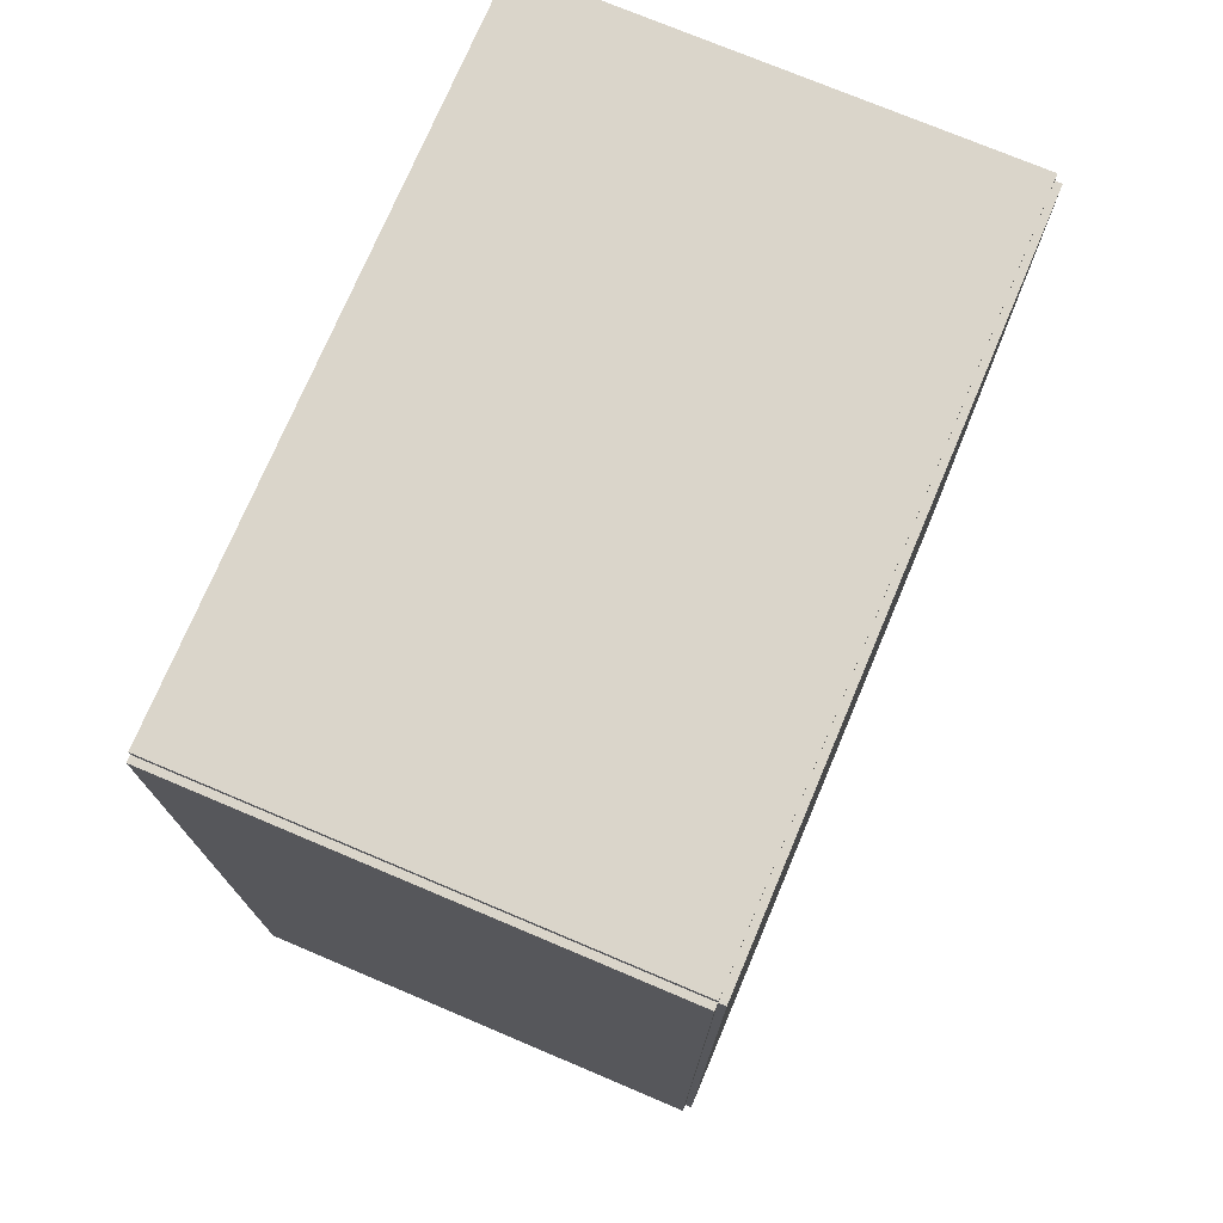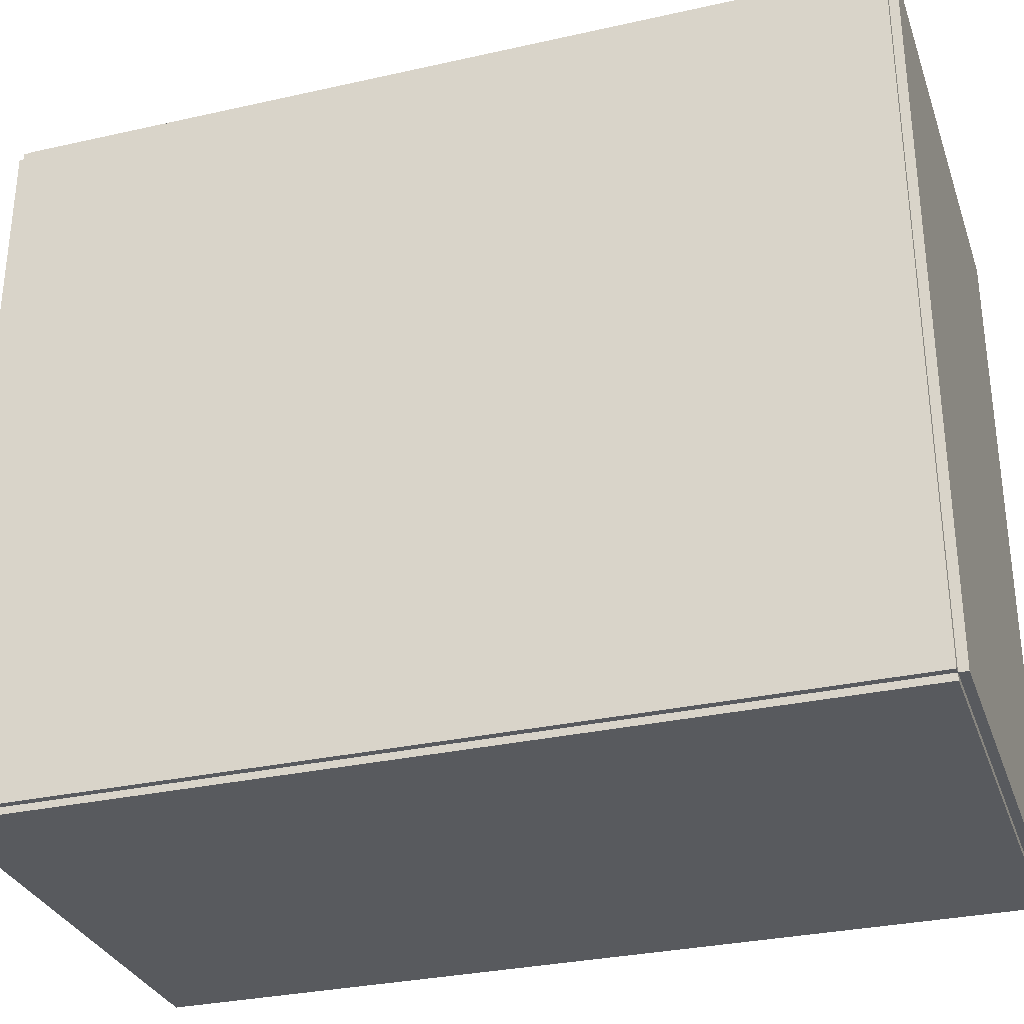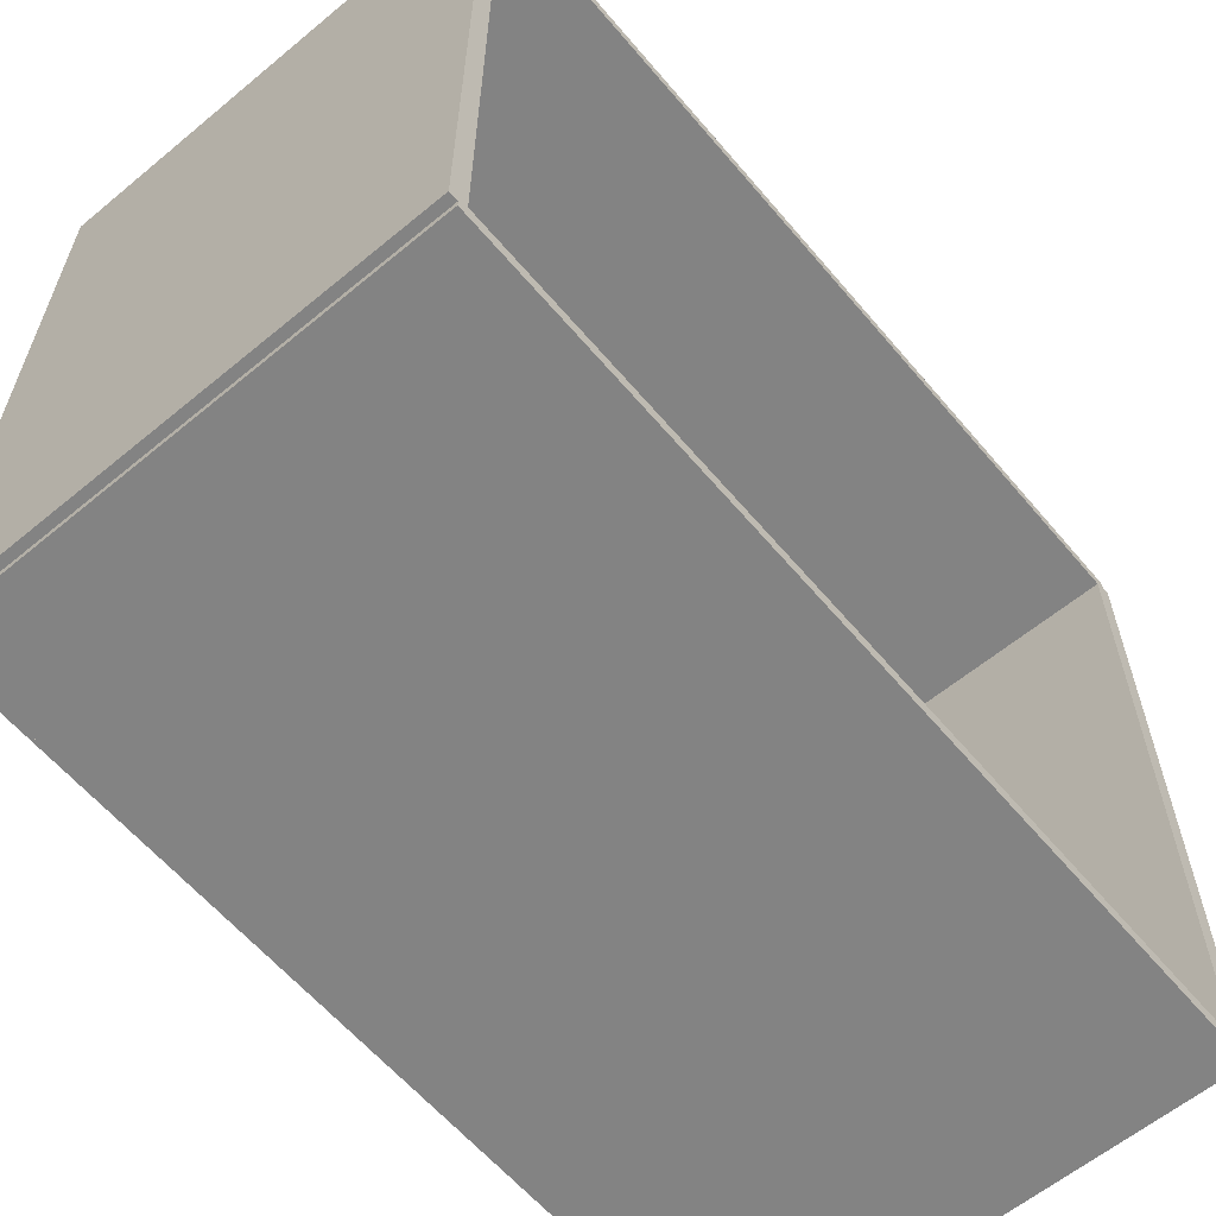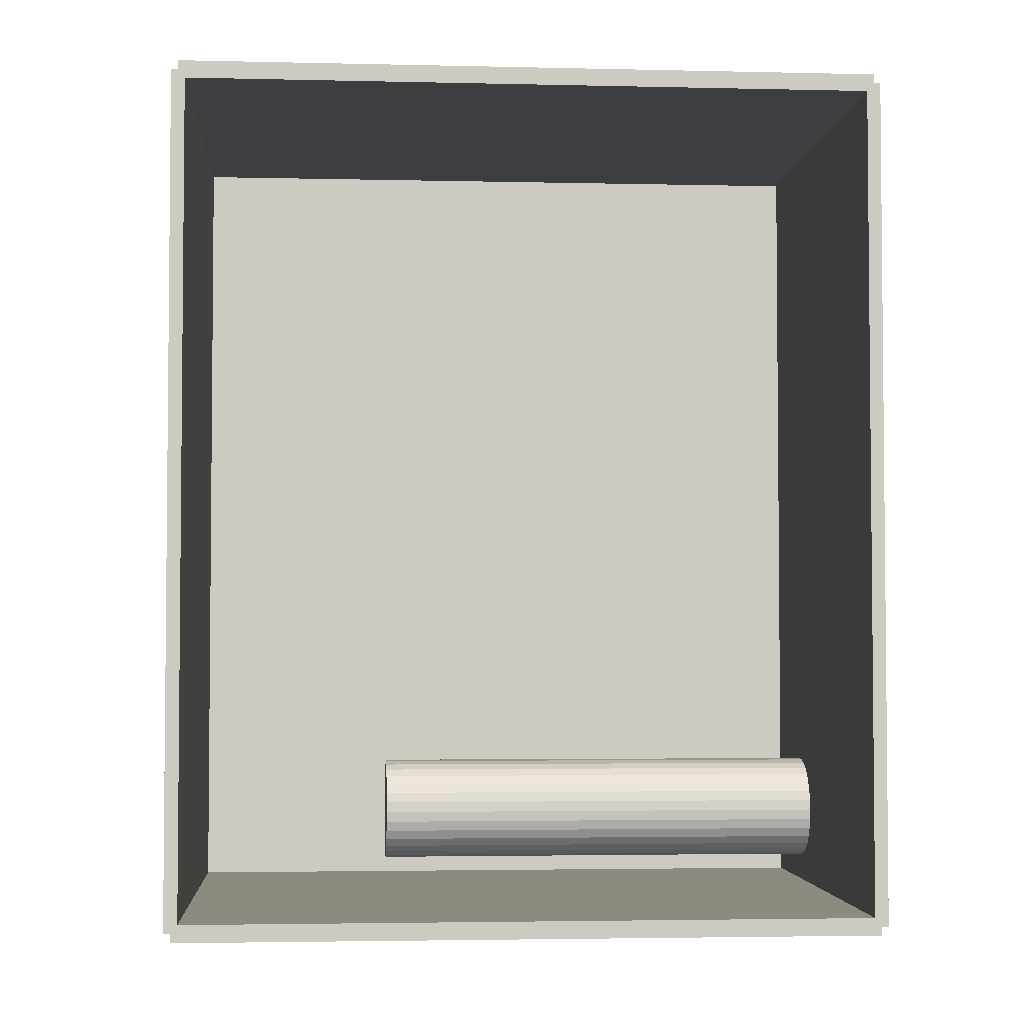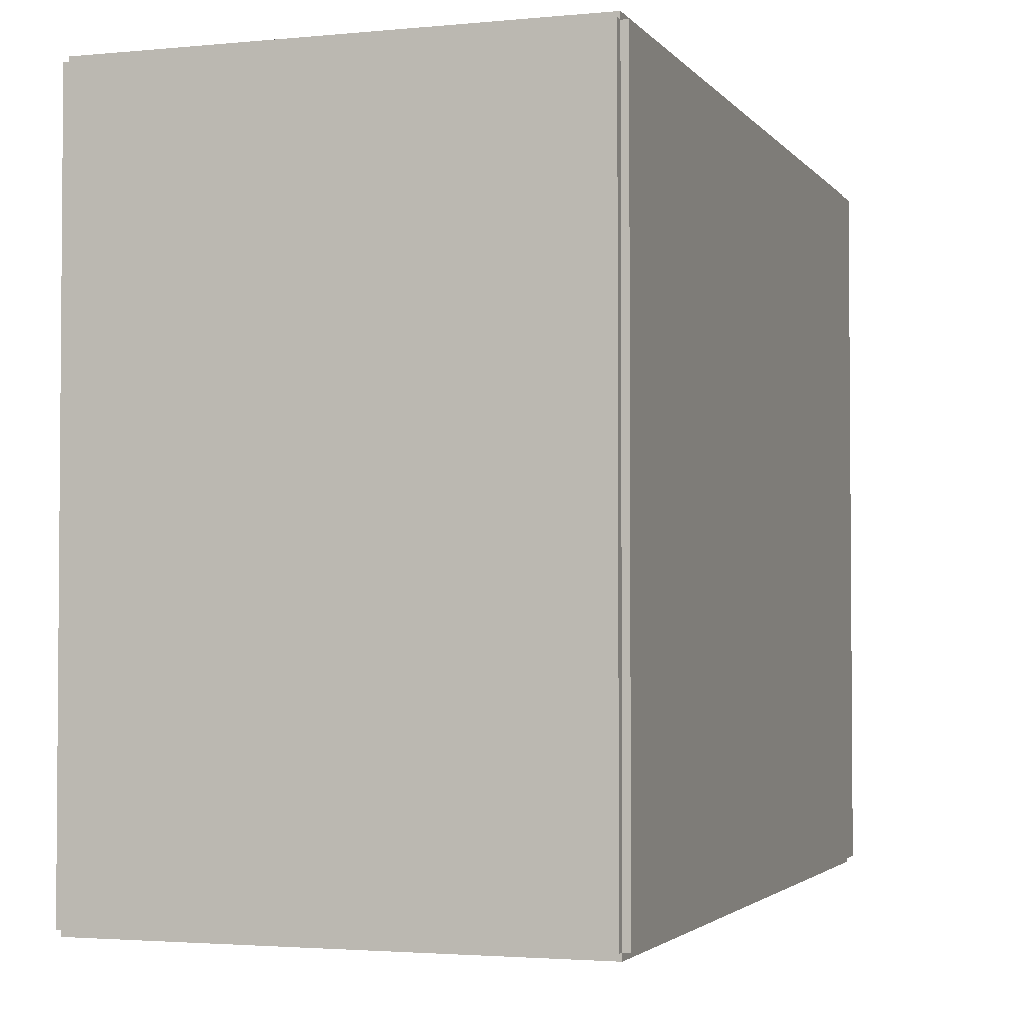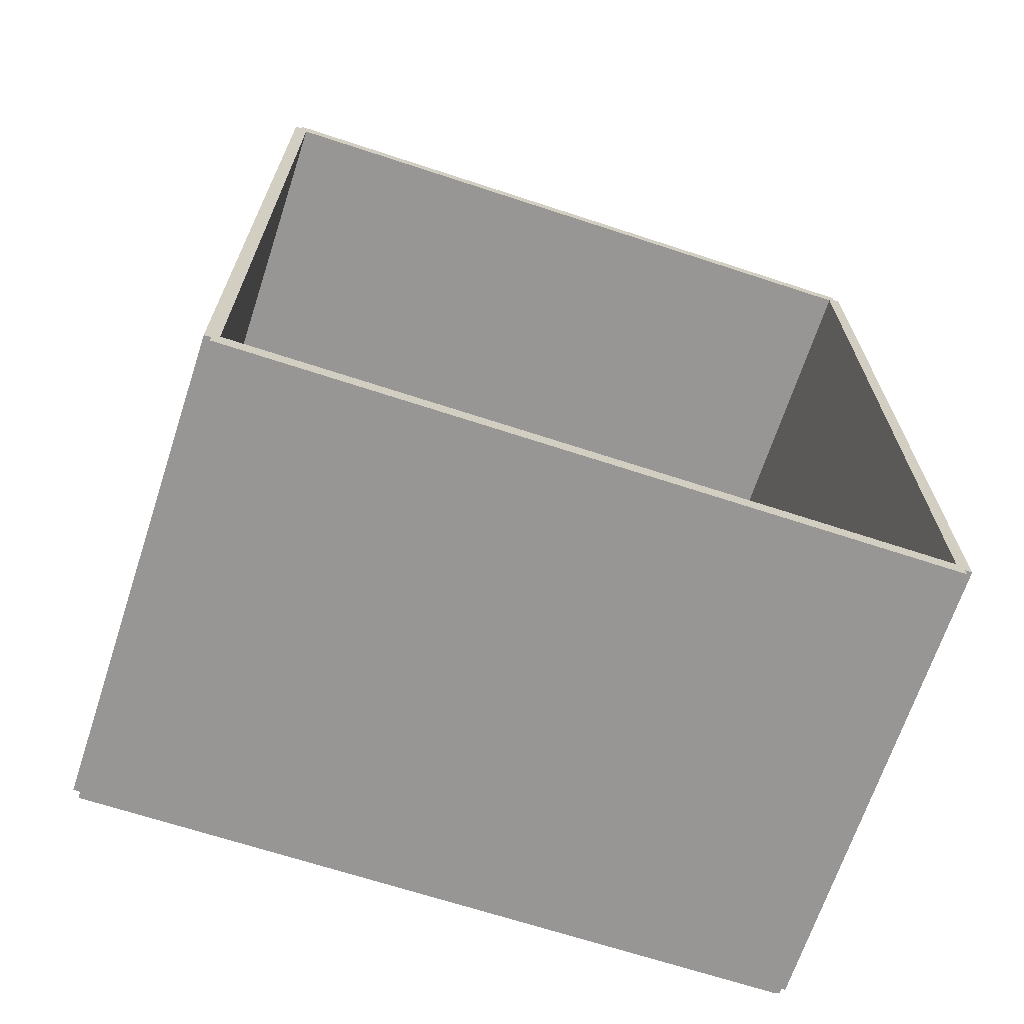
<metadata>
{"format":"obj","ext":"obj","renderer":"f3d","projection":"perspective","resolution":1024,"background":"white","views":[{"elev":74.2,"azim":-157.1,"up":"+Y"},{"elev":-31.0,"azim":-72.2,"up":"+Z"},{"elev":-61.0,"azim":40.1,"up":"+Z"},{"elev":-3.3,"azim":85.6,"up":"+Y"},{"elev":-2.7,"azim":-161.2,"up":"+Z"},{"elev":-67.8,"azim":71.8,"up":"+Y"}]}
</metadata>
<code>
v -0.09418 -0.1705 -0.002723
v -0.09418 -0.1705 0.002723
v -0.09418 0.1705 -0.002723
v -0.09418 0.1705 0.002723
v 0.09418 -0.1705 -0.002723
v 0.09418 -0.1705 0.002723
v 0.09418 0.1705 -0.002723
v 0.09418 0.1705 0.002723
v -0.09146 -0.1705 0
v -0.0969 -0.1705 0
v -0.09146 0.1705 0
v -0.0969 0.1705 0
v -0.09146 -0.1705 0.2812
v -0.0969 -0.1705 0.2812
v -0.09146 0.1705 0.2812
v -0.0969 0.1705 0.2812
v -0.09418 0.167 0.2812
v -0.09418 0.174 0.2812
v -0.09418 0.167 0
v -0.09418 0.174 0
v 0.09418 0.167 0.2812
v 0.09418 0.174 0.2812
v 0.09418 0.167 0
v 0.09418 0.174 0
v -0.09418 -0.167 0
v -0.09418 -0.174 0
v -0.09418 -0.167 0.2812
v -0.09418 -0.174 0.2812
v 0.09418 -0.167 0
v 0.09418 -0.174 0
v 0.09418 -0.167 0.2812
v 0.09418 -0.174 0.2812
v -0.09418 -0.1705 0.2785
v -0.09418 -0.1705 0.284
v -0.09418 0.1705 0.2785
v -0.09418 0.1705 0.284
v 0.09418 -0.1705 0.2785
v 0.09418 -0.1705 0.284
v 0.09418 0.1705 0.2785
v 0.09418 0.1705 0.284
v -0.03405 -0.1326 0.005447
v -0.01223 -0.1326 0.005447
v -0.01223 -0.1326 0.1004
v -0.03405 -0.1326 0.1004
v -0.01265 -0.1283 0.005447
v -0.01265 -0.1283 0.1004
v -0.01389 -0.1243 0.005447
v -0.01389 -0.1243 0.1004
v -0.01591 -0.1205 0.005447
v -0.01591 -0.1205 0.1004
v -0.01862 -0.1172 0.005447
v -0.01862 -0.1172 0.1004
v -0.02193 -0.1145 0.005447
v -0.02193 -0.1145 0.1004
v -0.0257 -0.1124 0.005447
v -0.0257 -0.1124 0.1004
v -0.02979 -0.1112 0.005447
v -0.02979 -0.1112 0.1004
v -0.03405 -0.1108 0.005447
v -0.03405 -0.1108 0.1004
v -0.0383 -0.1112 0.005447
v -0.0383 -0.1112 0.1004
v -0.0424 -0.1124 0.005447
v -0.0424 -0.1124 0.1004
v -0.04617 -0.1145 0.005447
v -0.04617 -0.1145 0.1004
v -0.04947 -0.1172 0.005447
v -0.04947 -0.1172 0.1004
v -0.05219 -0.1205 0.005447
v -0.05219 -0.1205 0.1004
v -0.0542 -0.1243 0.005447
v -0.0542 -0.1243 0.1004
v -0.05544 -0.1283 0.005447
v -0.05544 -0.1283 0.1004
v -0.05586 -0.1326 0.005447
v -0.05586 -0.1326 0.1004
v -0.05544 -0.1369 0.005447
v -0.05544 -0.1369 0.1004
v -0.0542 -0.141 0.005447
v -0.0542 -0.141 0.1004
v -0.05219 -0.1447 0.005447
v -0.05219 -0.1447 0.1004
v -0.04947 -0.148 0.005447
v -0.04947 -0.148 0.1004
v -0.04617 -0.1507 0.005447
v -0.04617 -0.1507 0.1004
v -0.0424 -0.1528 0.005447
v -0.0424 -0.1528 0.1004
v -0.0383 -0.154 0.005447
v -0.0383 -0.154 0.1004
v -0.03405 -0.1544 0.005447
v -0.03405 -0.1544 0.1004
v -0.02979 -0.154 0.005447
v -0.02979 -0.154 0.1004
v -0.0257 -0.1528 0.005447
v -0.0257 -0.1528 0.1004
v -0.02193 -0.1507 0.005447
v -0.02193 -0.1507 0.1004
v -0.01862 -0.148 0.005447
v -0.01862 -0.148 0.1004
v -0.01591 -0.1447 0.005447
v -0.01591 -0.1447 0.1004
v -0.01389 -0.141 0.005447
v -0.01389 -0.141 0.1004
v -0.01265 -0.1369 0.005447
v -0.01265 -0.1369 0.1004
v -0.03405 -0.1326 0.1004
v -0.01223 -0.1326 0.1004
v -0.01223 -0.1326 0.1954
v -0.03405 -0.1326 0.1954
v -0.01265 -0.1283 0.1004
v -0.01265 -0.1283 0.1954
v -0.01389 -0.1243 0.1004
v -0.01389 -0.1243 0.1954
v -0.01591 -0.1205 0.1004
v -0.01591 -0.1205 0.1954
v -0.01862 -0.1172 0.1004
v -0.01862 -0.1172 0.1954
v -0.02193 -0.1145 0.1004
v -0.02193 -0.1145 0.1954
v -0.0257 -0.1124 0.1004
v -0.0257 -0.1124 0.1954
v -0.02979 -0.1112 0.1004
v -0.02979 -0.1112 0.1954
v -0.03405 -0.1108 0.1004
v -0.03405 -0.1108 0.1954
v -0.0383 -0.1112 0.1004
v -0.0383 -0.1112 0.1954
v -0.0424 -0.1124 0.1004
v -0.0424 -0.1124 0.1954
v -0.04617 -0.1145 0.1004
v -0.04617 -0.1145 0.1954
v -0.04947 -0.1172 0.1004
v -0.04947 -0.1172 0.1954
v -0.05219 -0.1205 0.1004
v -0.05219 -0.1205 0.1954
v -0.0542 -0.1243 0.1004
v -0.0542 -0.1243 0.1954
v -0.05544 -0.1283 0.1004
v -0.05544 -0.1283 0.1954
v -0.05586 -0.1326 0.1004
v -0.05586 -0.1326 0.1954
v -0.05544 -0.1369 0.1004
v -0.05544 -0.1369 0.1954
v -0.0542 -0.141 0.1004
v -0.0542 -0.141 0.1954
v -0.05219 -0.1447 0.1004
v -0.05219 -0.1447 0.1954
v -0.04947 -0.148 0.1004
v -0.04947 -0.148 0.1954
v -0.04617 -0.1507 0.1004
v -0.04617 -0.1507 0.1954
v -0.0424 -0.1528 0.1004
v -0.0424 -0.1528 0.1954
v -0.0383 -0.154 0.1004
v -0.0383 -0.154 0.1954
v -0.03405 -0.1544 0.1004
v -0.03405 -0.1544 0.1954
v -0.02979 -0.154 0.1004
v -0.02979 -0.154 0.1954
v -0.0257 -0.1528 0.1004
v -0.0257 -0.1528 0.1954
v -0.02193 -0.1507 0.1004
v -0.02193 -0.1507 0.1954
v -0.01862 -0.148 0.1004
v -0.01862 -0.148 0.1954
v -0.01591 -0.1447 0.1004
v -0.01591 -0.1447 0.1954
v -0.01389 -0.141 0.1004
v -0.01389 -0.141 0.1954
v -0.01265 -0.1369 0.1004
v -0.01265 -0.1369 0.1954
f 2 4 1
f 5 2 1
f 1 4 3
f 3 5 1
f 2 8 4
f 6 2 5
f 6 8 2
f 4 8 3
f 7 5 3
f 3 8 7
f 7 6 5
f 8 6 7
f 10 12 9
f 13 10 9
f 9 12 11
f 11 13 9
f 10 16 12
f 14 10 13
f 14 16 10
f 12 16 11
f 15 13 11
f 11 16 15
f 15 14 13
f 16 14 15
f 18 20 17
f 21 18 17
f 17 20 19
f 19 21 17
f 18 24 20
f 22 18 21
f 22 24 18
f 20 24 19
f 23 21 19
f 19 24 23
f 23 22 21
f 24 22 23
f 26 28 25
f 29 26 25
f 25 28 27
f 27 29 25
f 26 32 28
f 30 26 29
f 30 32 26
f 28 32 27
f 31 29 27
f 27 32 31
f 31 30 29
f 32 30 31
f 34 36 33
f 37 34 33
f 33 36 35
f 35 37 33
f 34 40 36
f 38 34 37
f 38 40 34
f 36 40 35
f 39 37 35
f 35 40 39
f 39 38 37
f 40 38 39
f 42 41 45
f 42 45 43
f 43 45 46
f 43 46 44
f 45 41 47
f 45 47 46
f 46 47 48
f 46 48 44
f 47 41 49
f 47 49 48
f 48 49 50
f 48 50 44
f 49 41 51
f 49 51 50
f 50 51 52
f 50 52 44
f 51 41 53
f 51 53 52
f 52 53 54
f 52 54 44
f 53 41 55
f 53 55 54
f 54 55 56
f 54 56 44
f 55 41 57
f 55 57 56
f 56 57 58
f 56 58 44
f 57 41 59
f 57 59 58
f 58 59 60
f 58 60 44
f 59 41 61
f 59 61 60
f 60 61 62
f 60 62 44
f 61 41 63
f 61 63 62
f 62 63 64
f 62 64 44
f 63 41 65
f 63 65 64
f 64 65 66
f 64 66 44
f 65 41 67
f 65 67 66
f 66 67 68
f 66 68 44
f 67 41 69
f 67 69 68
f 68 69 70
f 68 70 44
f 69 41 71
f 69 71 70
f 70 71 72
f 70 72 44
f 71 41 73
f 71 73 72
f 72 73 74
f 72 74 44
f 73 41 75
f 73 75 74
f 74 75 76
f 74 76 44
f 75 41 77
f 75 77 76
f 76 77 78
f 76 78 44
f 77 41 79
f 77 79 78
f 78 79 80
f 78 80 44
f 79 41 81
f 79 81 80
f 80 81 82
f 80 82 44
f 81 41 83
f 81 83 82
f 82 83 84
f 82 84 44
f 83 41 85
f 83 85 84
f 84 85 86
f 84 86 44
f 85 41 87
f 85 87 86
f 86 87 88
f 86 88 44
f 87 41 89
f 87 89 88
f 88 89 90
f 88 90 44
f 89 41 91
f 89 91 90
f 90 91 92
f 90 92 44
f 91 41 93
f 91 93 92
f 92 93 94
f 92 94 44
f 93 41 95
f 93 95 94
f 94 95 96
f 94 96 44
f 95 41 97
f 95 97 96
f 96 97 98
f 96 98 44
f 97 41 99
f 97 99 98
f 98 99 100
f 98 100 44
f 99 41 101
f 99 101 100
f 100 101 102
f 100 102 44
f 101 41 103
f 101 103 102
f 102 103 104
f 102 104 44
f 103 41 105
f 103 105 104
f 104 105 106
f 104 106 44
f 105 41 42
f 105 42 106
f 106 42 43
f 106 43 44
f 108 107 111
f 108 111 109
f 109 111 112
f 109 112 110
f 111 107 113
f 111 113 112
f 112 113 114
f 112 114 110
f 113 107 115
f 113 115 114
f 114 115 116
f 114 116 110
f 115 107 117
f 115 117 116
f 116 117 118
f 116 118 110
f 117 107 119
f 117 119 118
f 118 119 120
f 118 120 110
f 119 107 121
f 119 121 120
f 120 121 122
f 120 122 110
f 121 107 123
f 121 123 122
f 122 123 124
f 122 124 110
f 123 107 125
f 123 125 124
f 124 125 126
f 124 126 110
f 125 107 127
f 125 127 126
f 126 127 128
f 126 128 110
f 127 107 129
f 127 129 128
f 128 129 130
f 128 130 110
f 129 107 131
f 129 131 130
f 130 131 132
f 130 132 110
f 131 107 133
f 131 133 132
f 132 133 134
f 132 134 110
f 133 107 135
f 133 135 134
f 134 135 136
f 134 136 110
f 135 107 137
f 135 137 136
f 136 137 138
f 136 138 110
f 137 107 139
f 137 139 138
f 138 139 140
f 138 140 110
f 139 107 141
f 139 141 140
f 140 141 142
f 140 142 110
f 141 107 143
f 141 143 142
f 142 143 144
f 142 144 110
f 143 107 145
f 143 145 144
f 144 145 146
f 144 146 110
f 145 107 147
f 145 147 146
f 146 147 148
f 146 148 110
f 147 107 149
f 147 149 148
f 148 149 150
f 148 150 110
f 149 107 151
f 149 151 150
f 150 151 152
f 150 152 110
f 151 107 153
f 151 153 152
f 152 153 154
f 152 154 110
f 153 107 155
f 153 155 154
f 154 155 156
f 154 156 110
f 155 107 157
f 155 157 156
f 156 157 158
f 156 158 110
f 157 107 159
f 157 159 158
f 158 159 160
f 158 160 110
f 159 107 161
f 159 161 160
f 160 161 162
f 160 162 110
f 161 107 163
f 161 163 162
f 162 163 164
f 162 164 110
f 163 107 165
f 163 165 164
f 164 165 166
f 164 166 110
f 165 107 167
f 165 167 166
f 166 167 168
f 166 168 110
f 167 107 169
f 167 169 168
f 168 169 170
f 168 170 110
f 169 107 171
f 169 171 170
f 170 171 172
f 170 172 110
f 171 107 108
f 171 108 172
f 172 108 109
f 172 109 110

</code>
